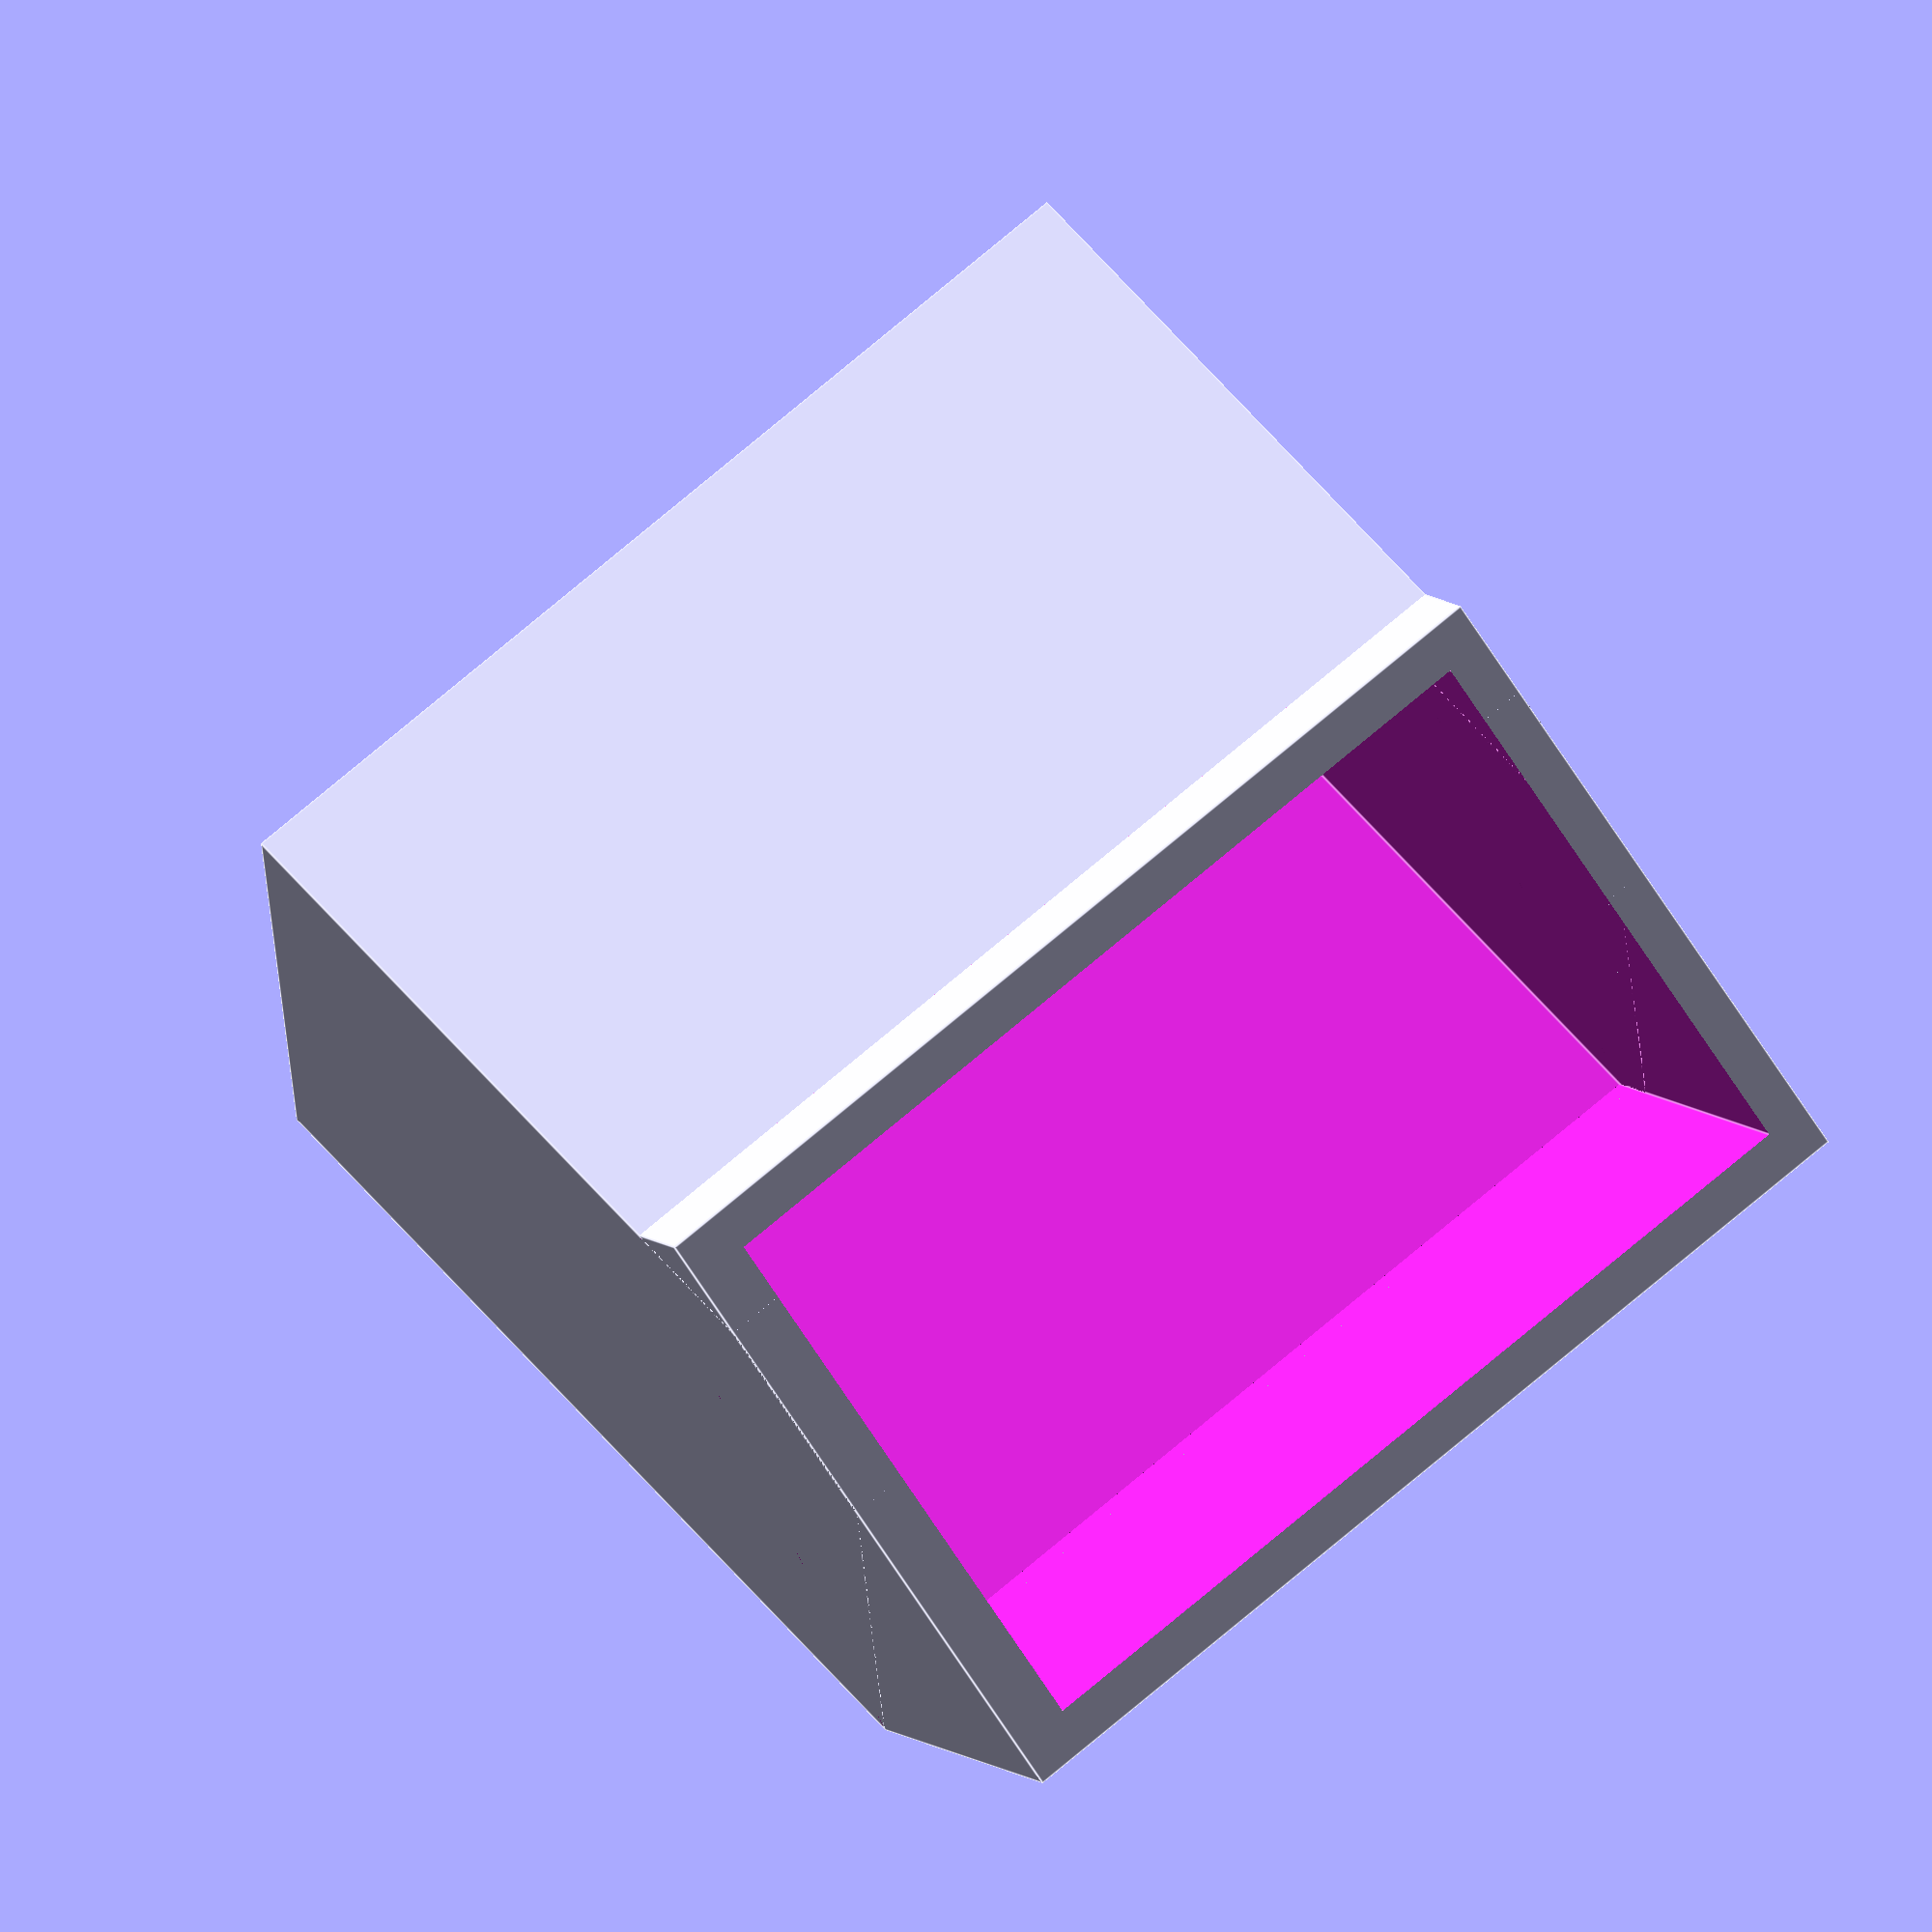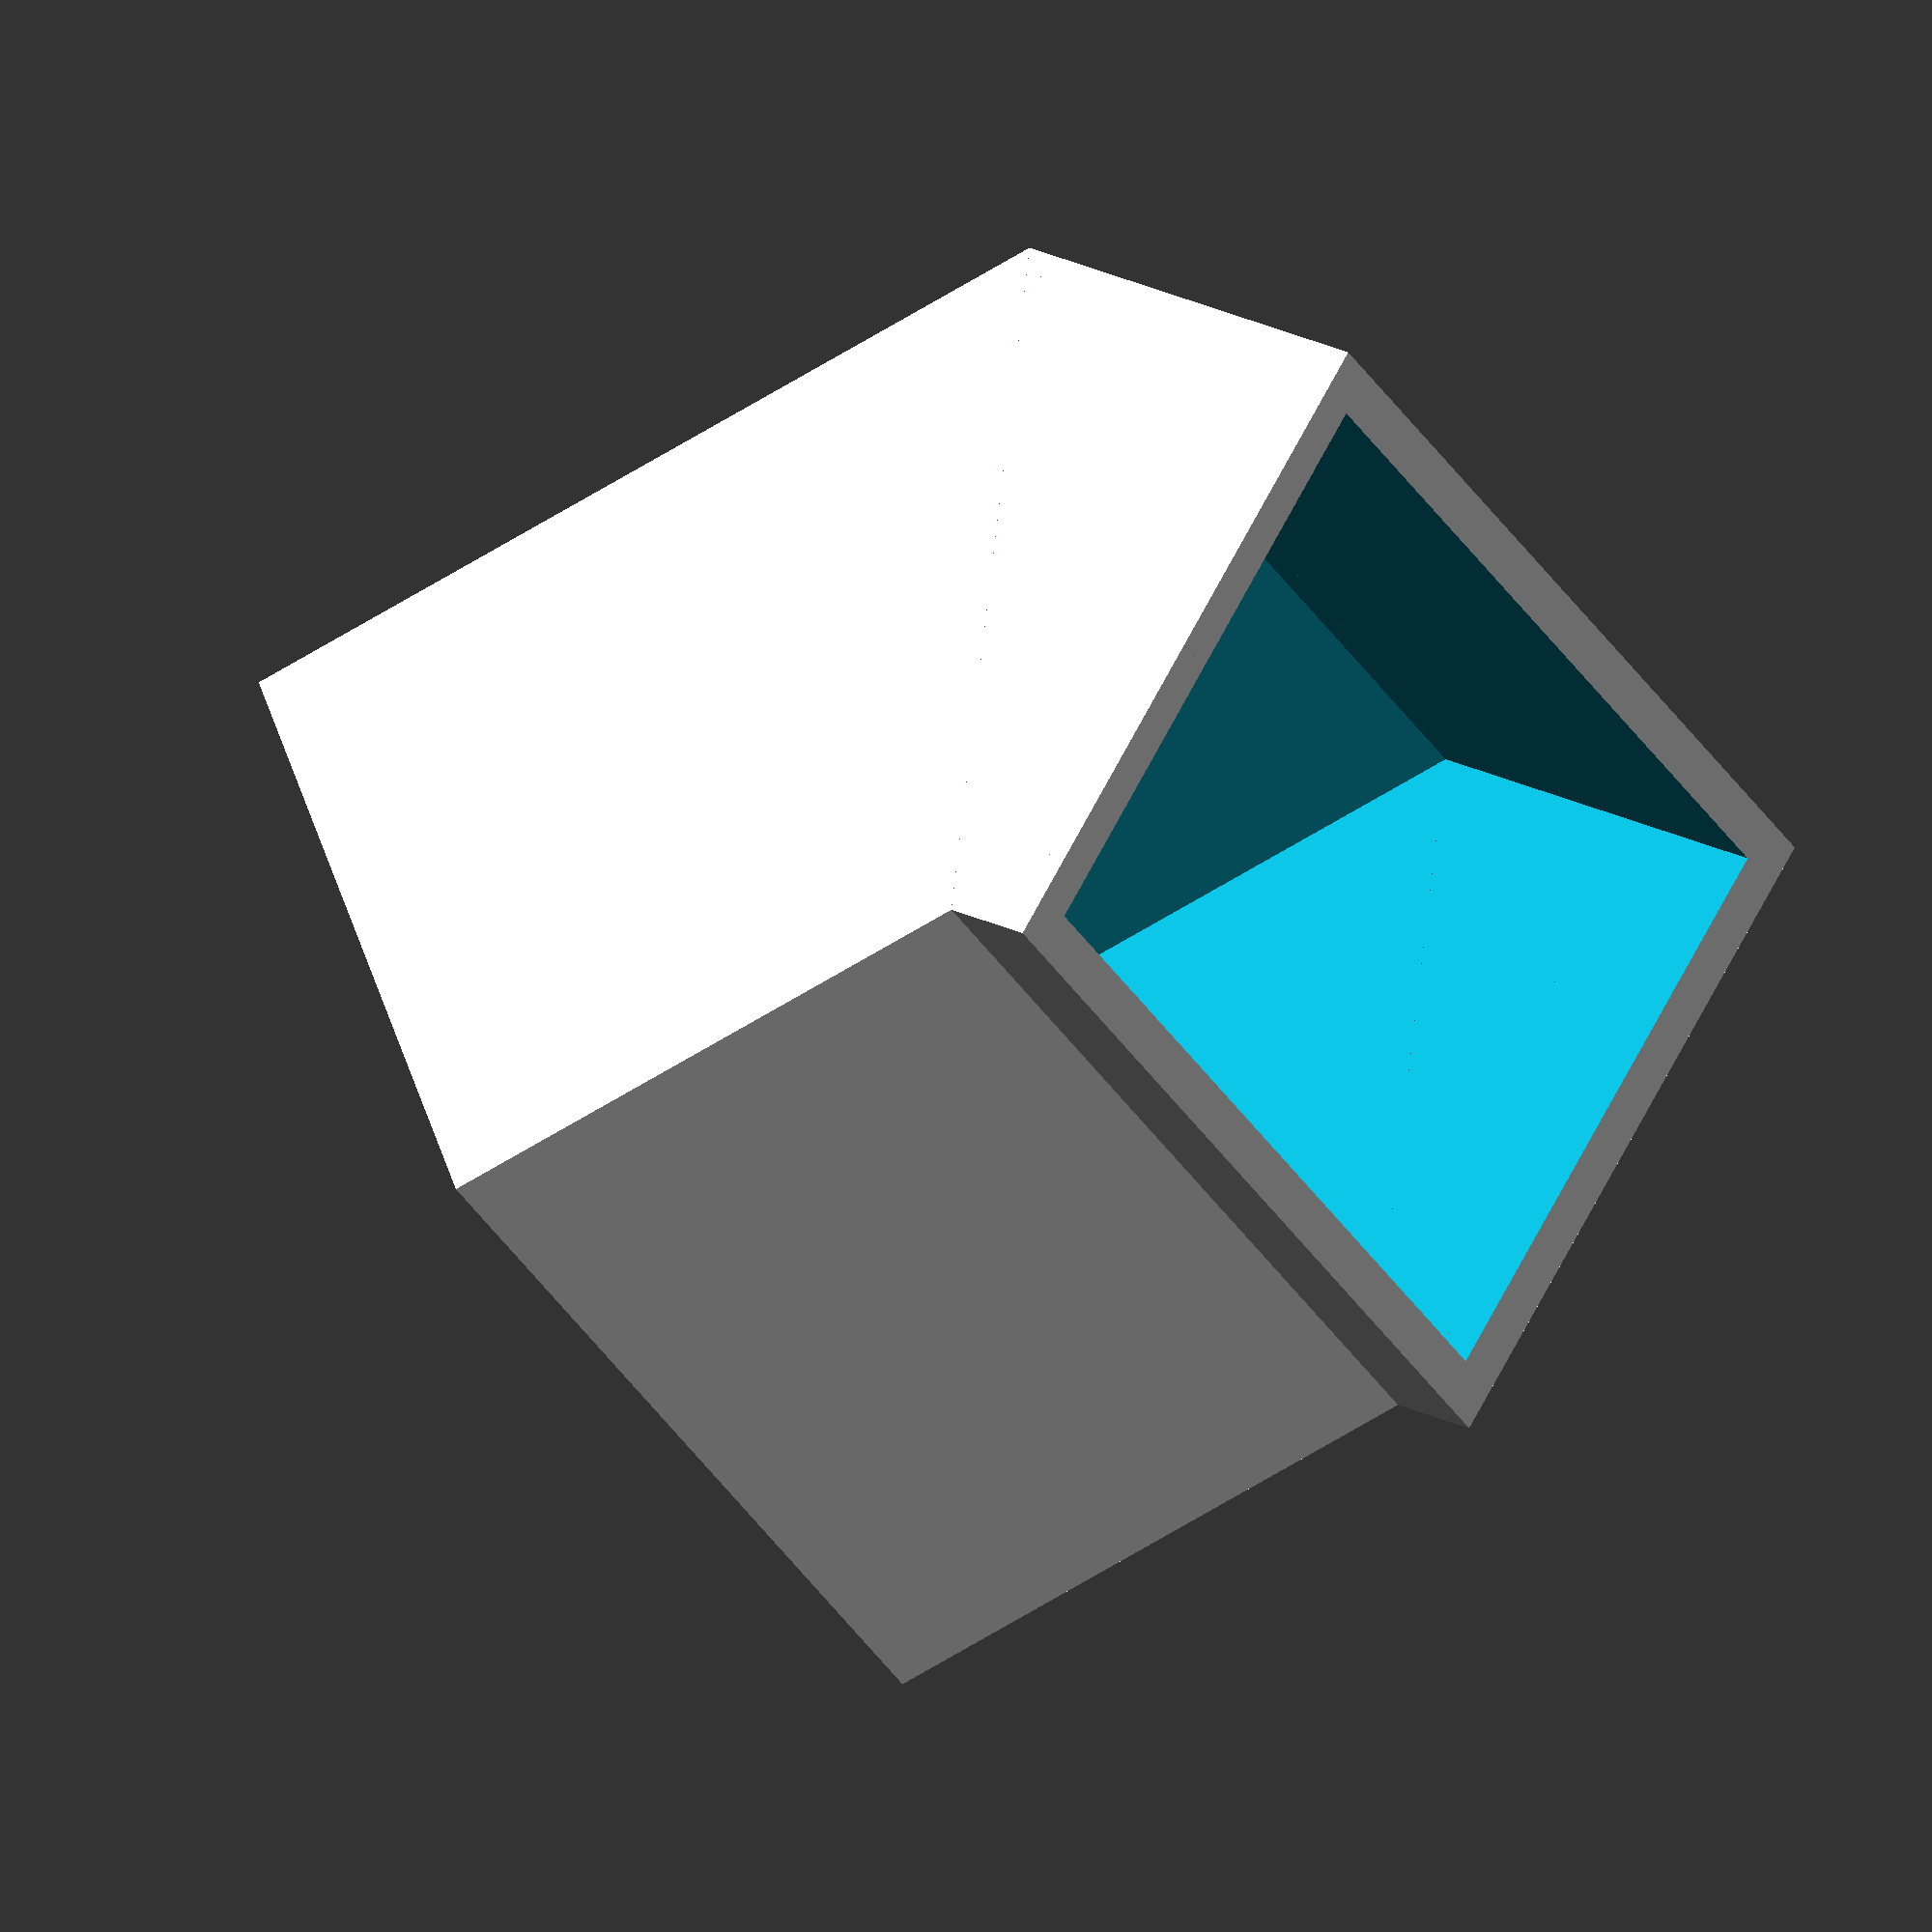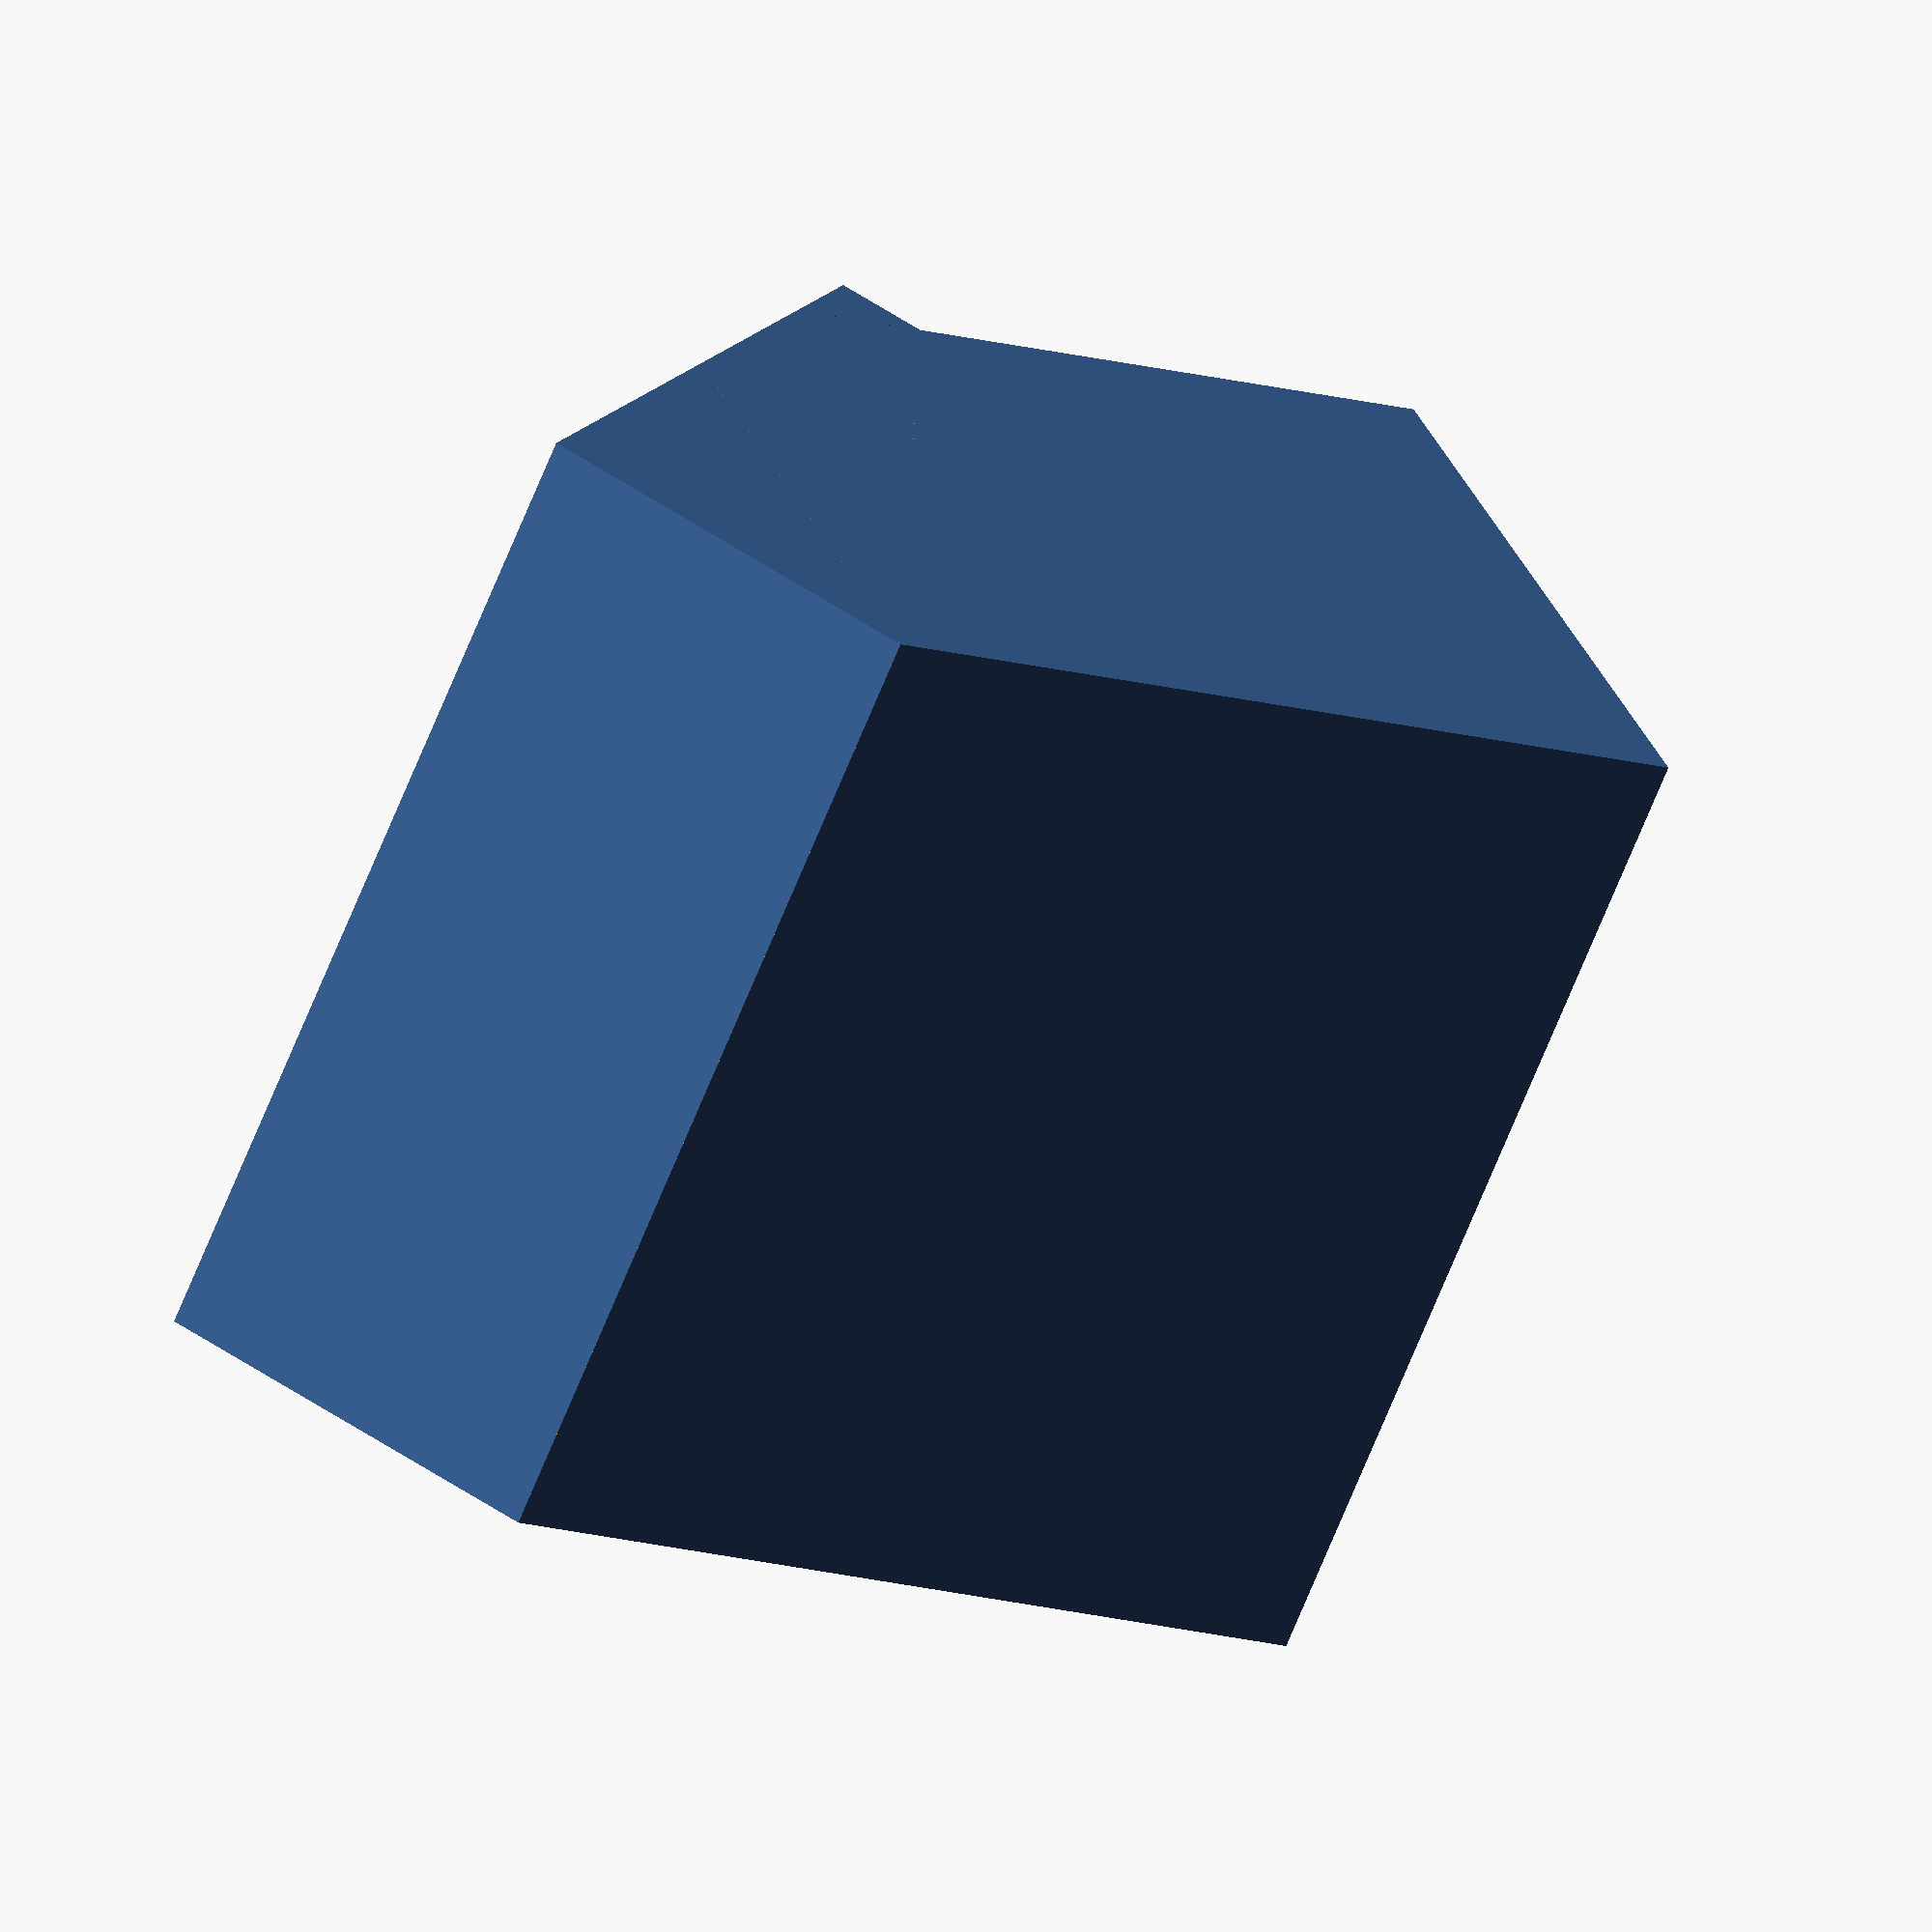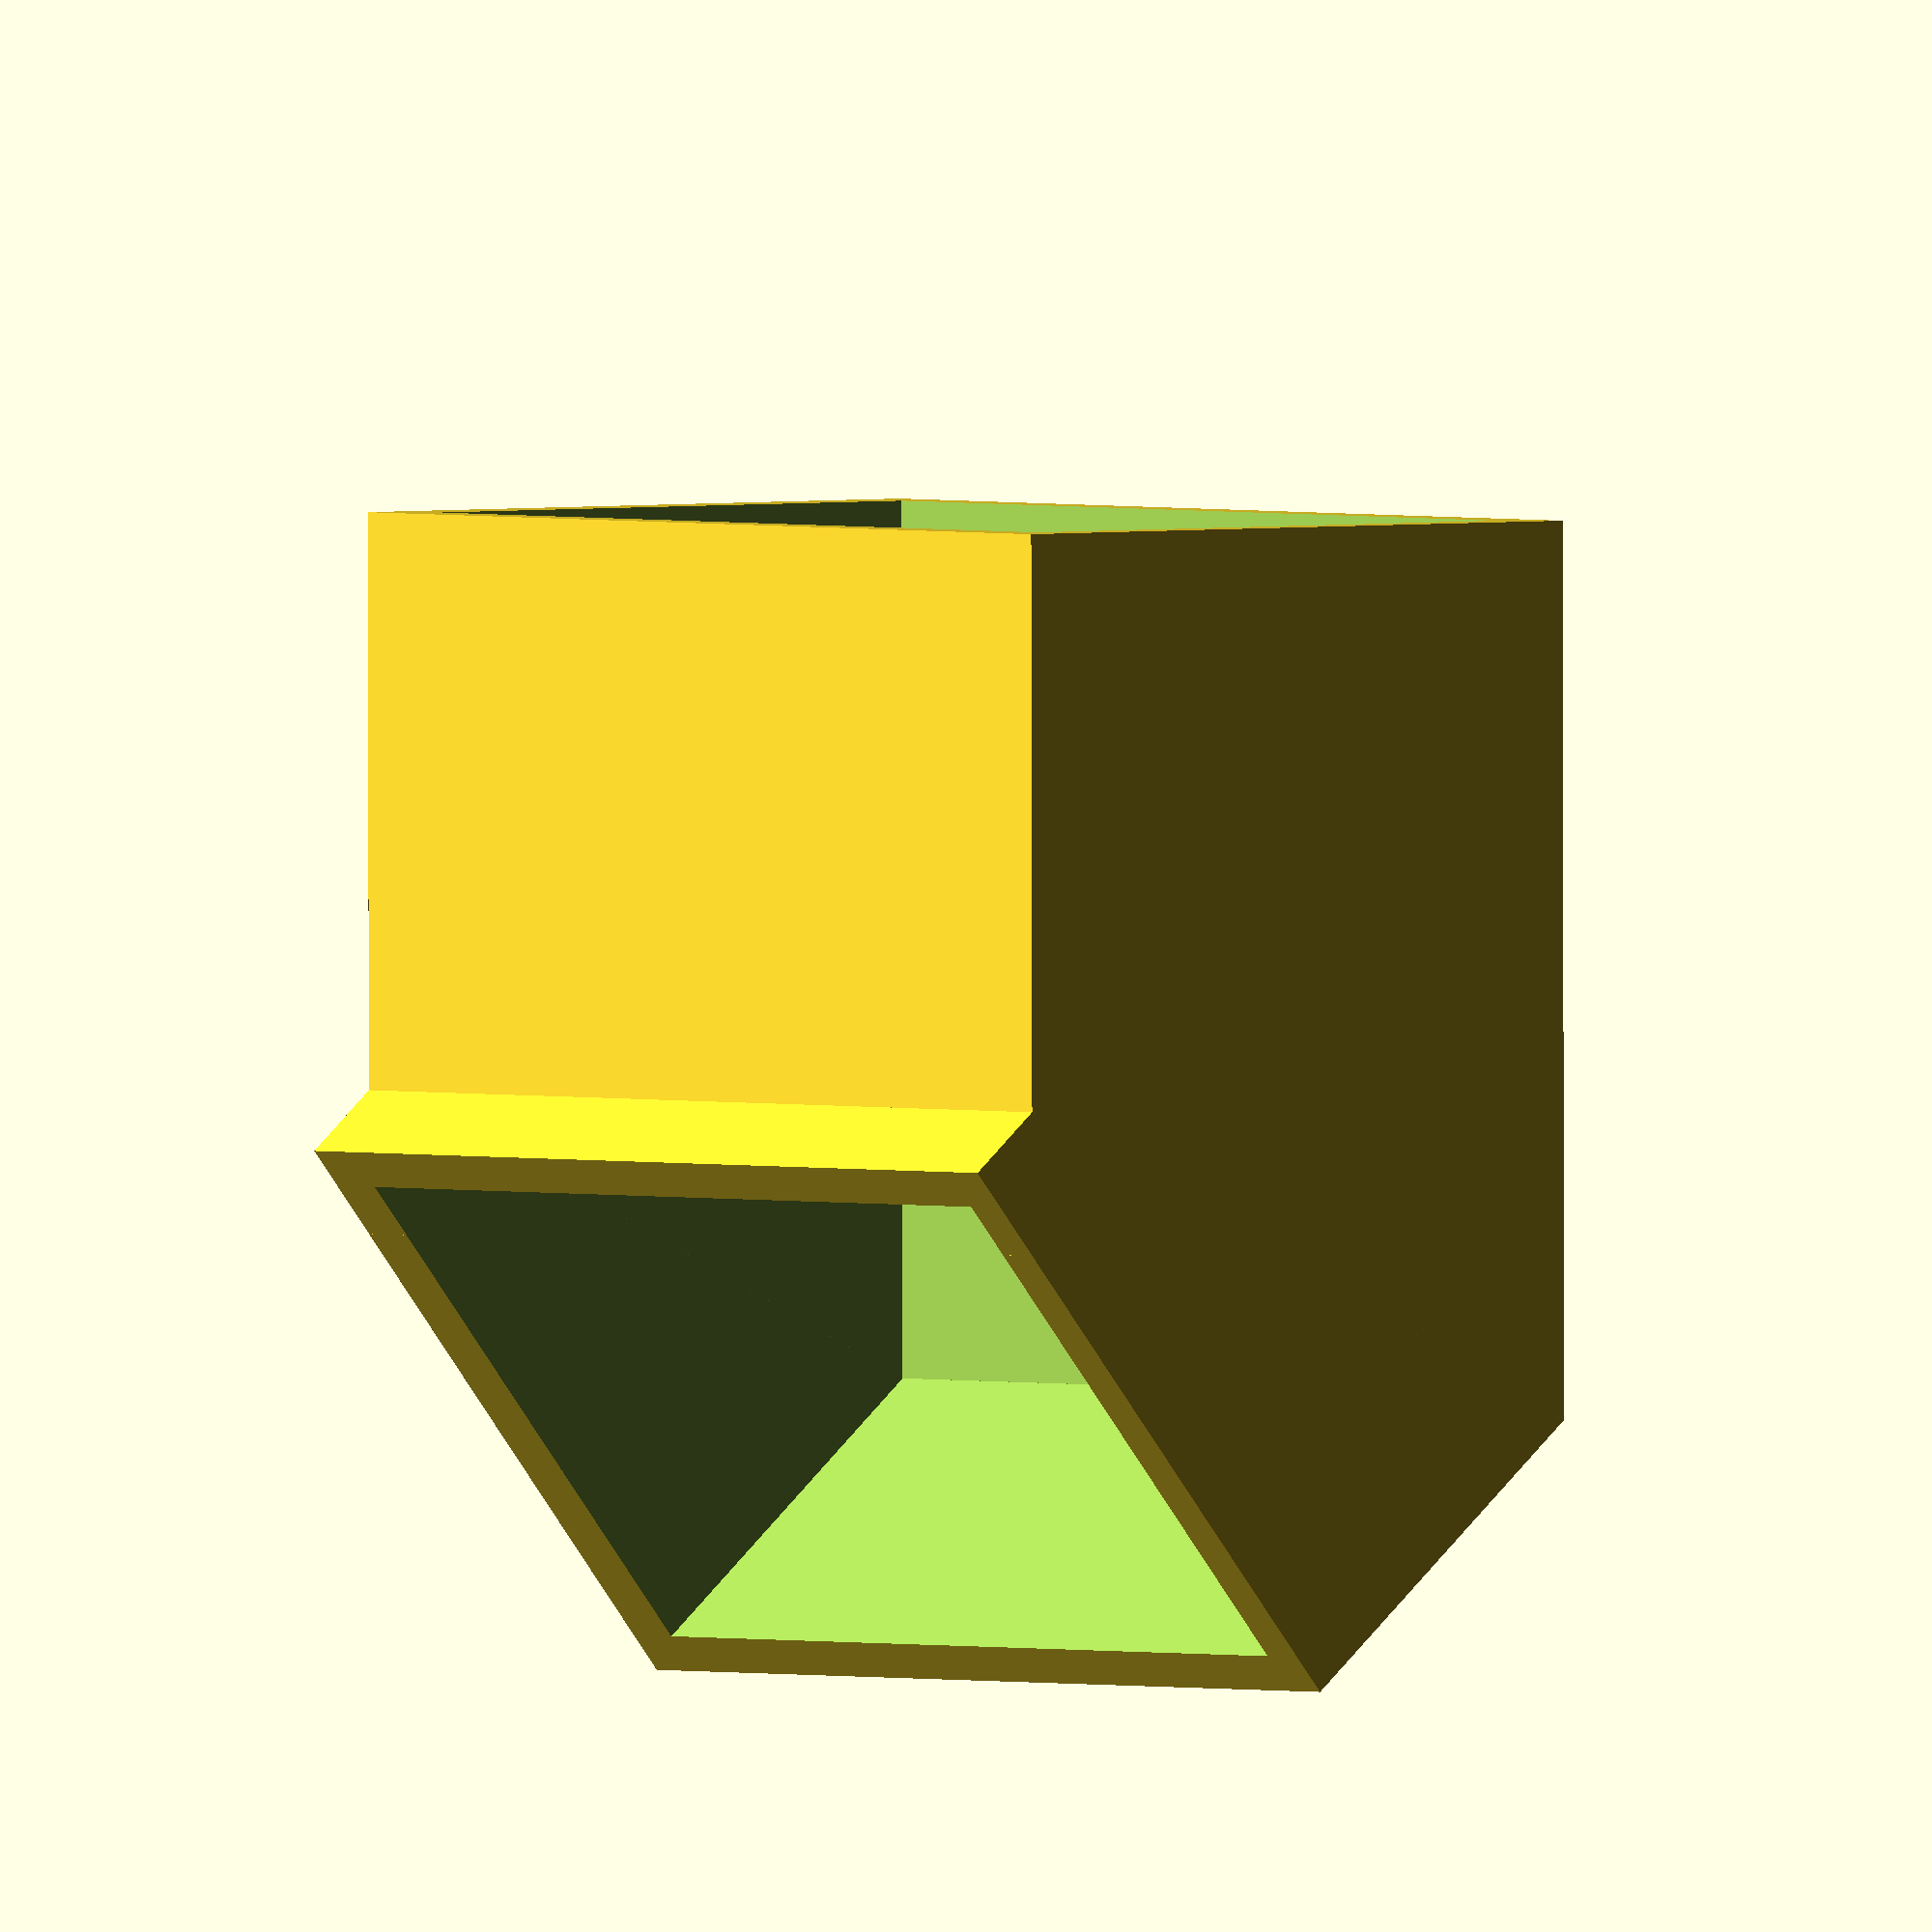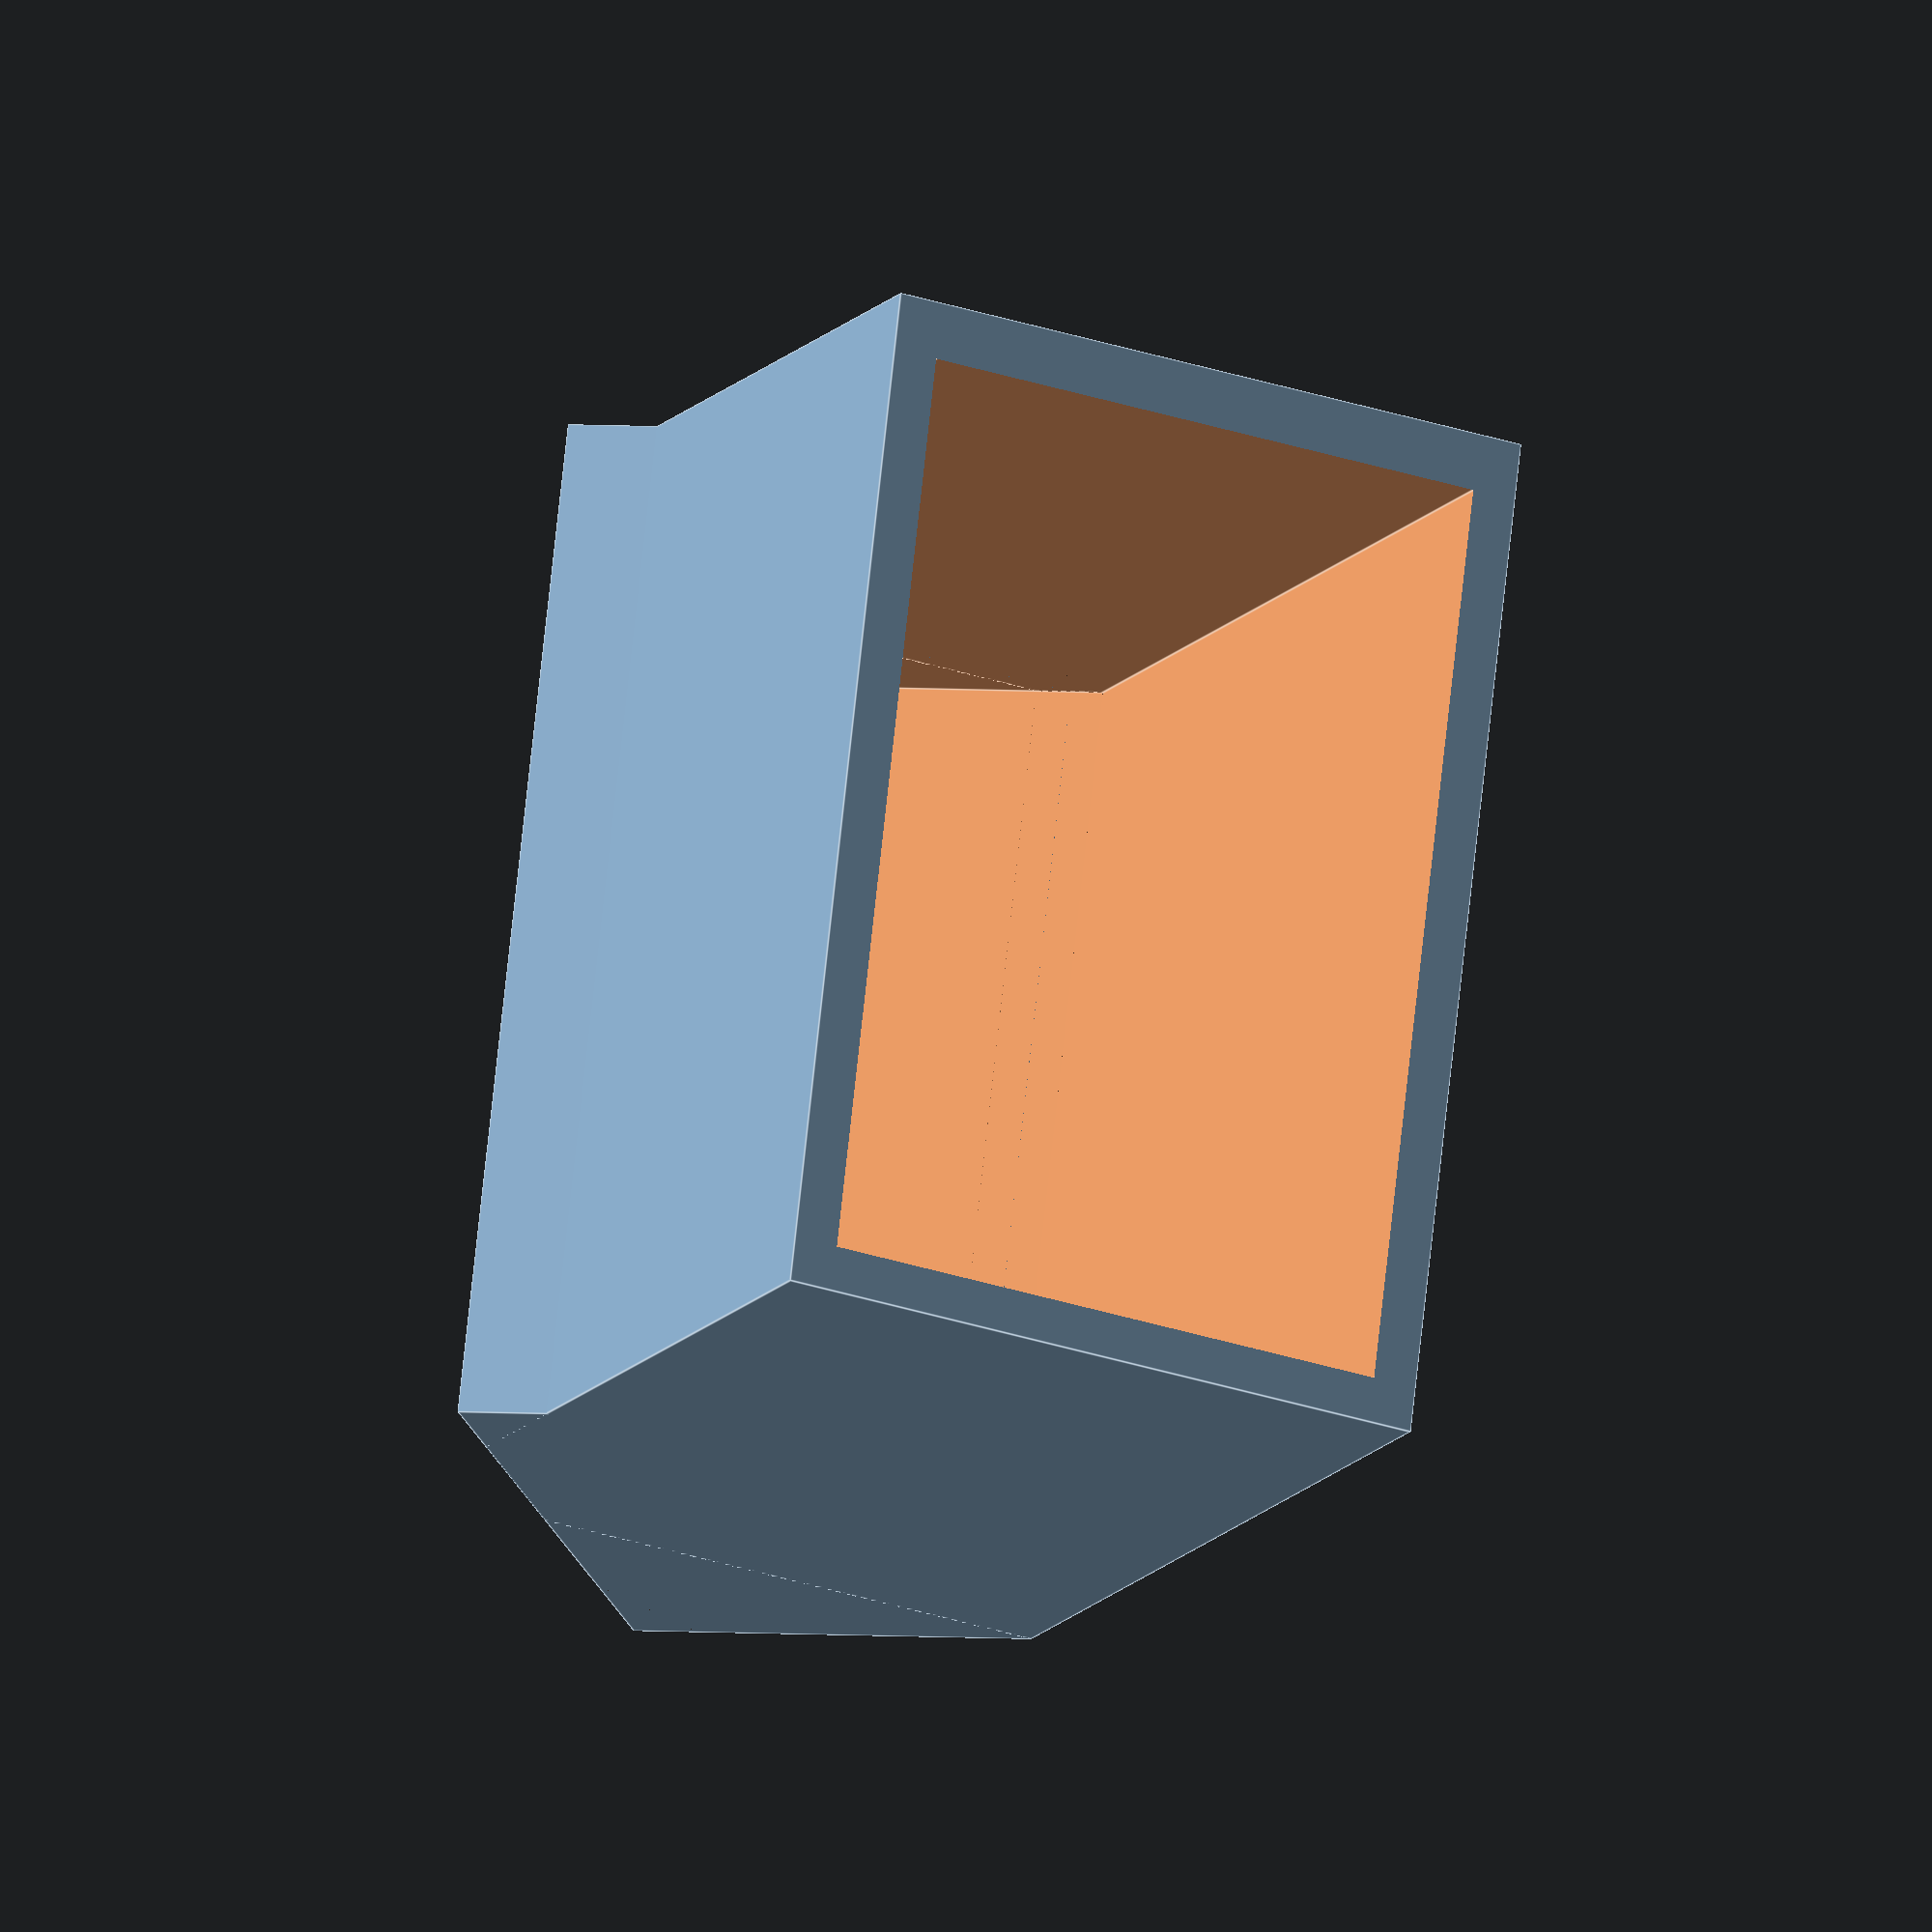
<openscad>
//

// it was about .5mm off over 40.5mm for the width
prusai3fudge = .5/40.5 + 1;

wallSize = 2;
spoutWidth = 40.5;
spoutHeight = 25.8;
spoutWidthOuter = (spoutWidth+wallSize*2) * prusai3fudge;
spoutHeightOuter = spoutHeight+wallSize*2;

module Conduit(length=100, angle=45) {
    alpha = 90 - (angle / 2);
    b = spoutHeightOuter / tan(alpha);
    d = sin(alpha) * b;
    difference() {
        cube([spoutWidthOuter, length+b, spoutHeightOuter]);
        translate([wallSize, -1, wallSize])
        cube([spoutWidth, length+b+2, spoutHeight]);
        translate([-1, length, 0])
        rotate([-angle/2, 0, 0])
        cube([spoutWidthOuter+2, d+1, spoutHeightOuter/sin(alpha)+1]);
    }
}


attachLen = 4;
spoutLen = 25;
angle = 50;

Conduit(attachLen, angle);
drop = sin(angle) * spoutLen;
shift = cos(angle) * spoutLen + attachLen;
mirror([0, 1, 0])
translate([0, -shift, -drop])
rotate([angle, 0, 0])
Conduit(spoutLen, angle);
</openscad>
<views>
elev=66.9 azim=26.8 roll=212.3 proj=o view=edges
elev=107.0 azim=299.1 roll=331.8 proj=o view=wireframe
elev=165.4 azim=293.8 roll=155.4 proj=o view=wireframe
elev=240.2 azim=137.2 roll=330.2 proj=o view=solid
elev=19.2 azim=263.7 roll=194.8 proj=o view=edges
</views>
